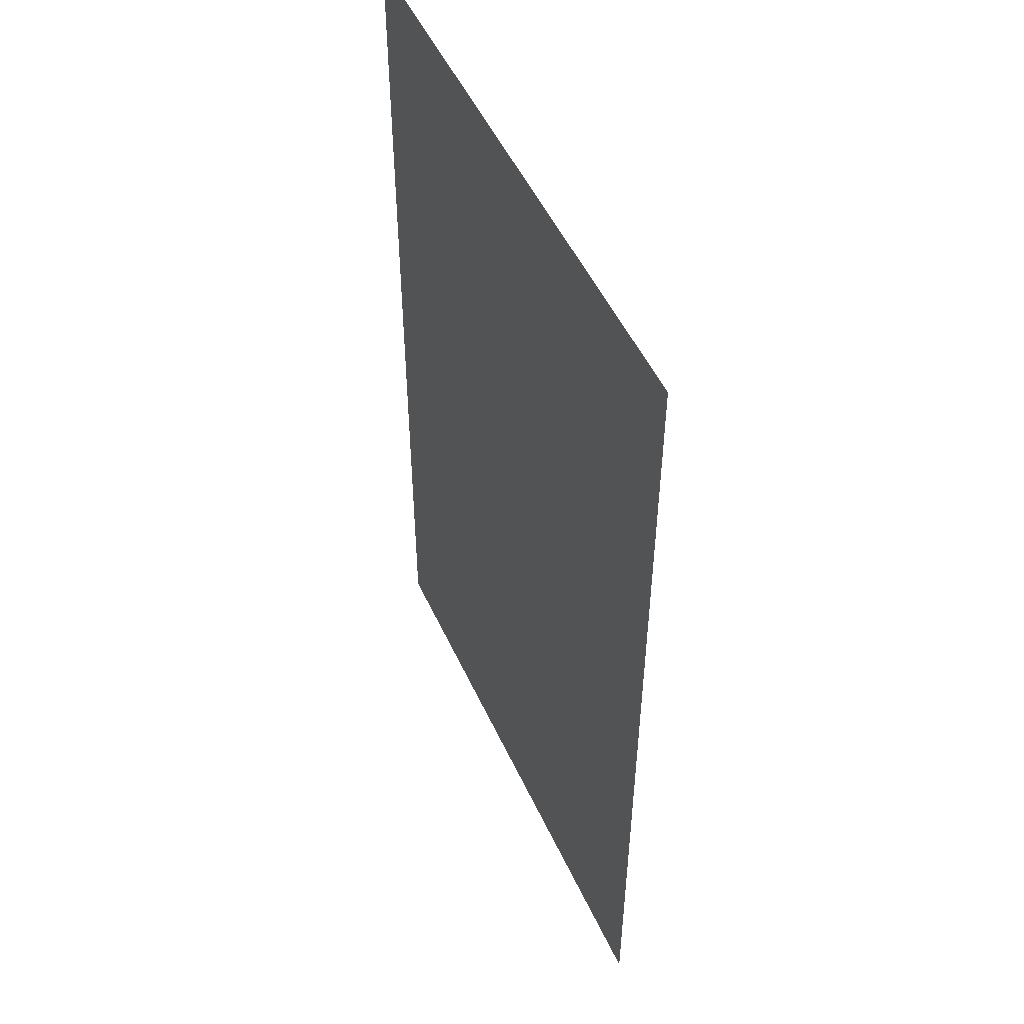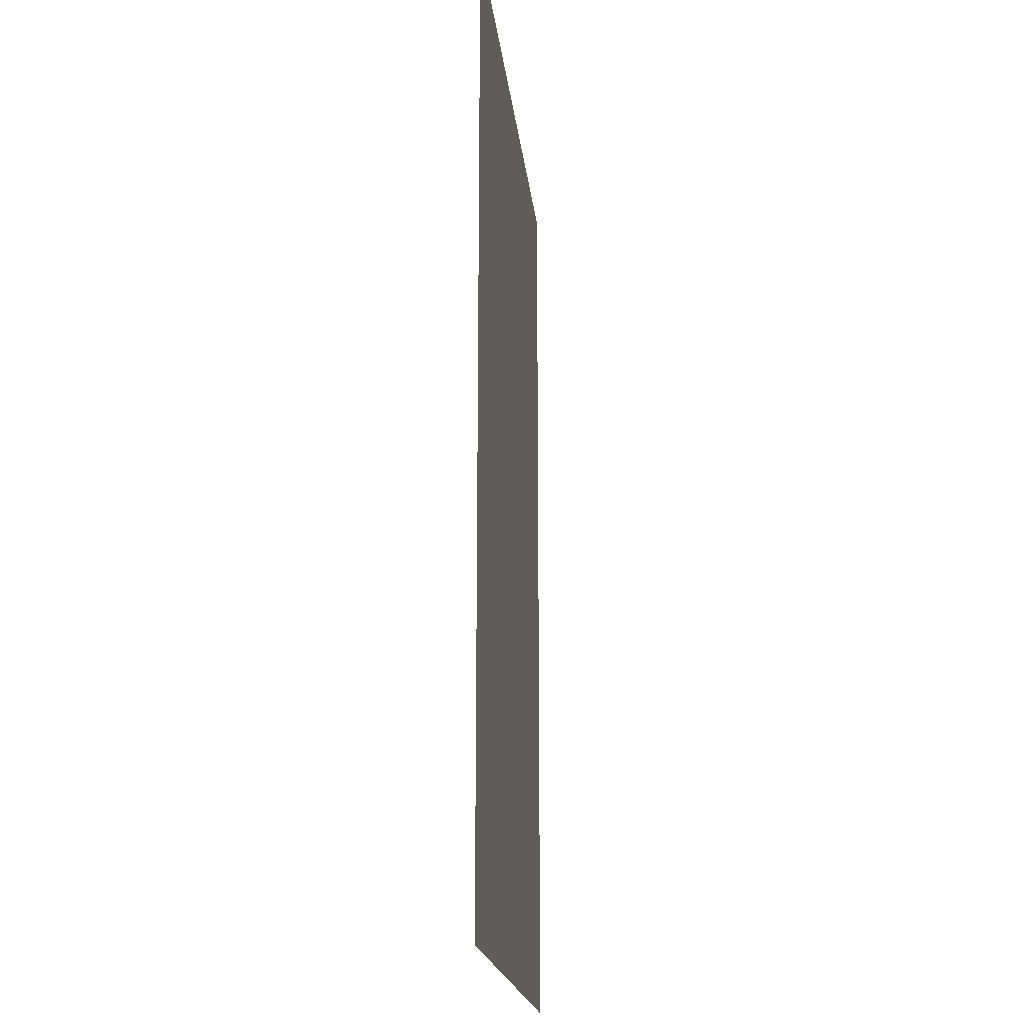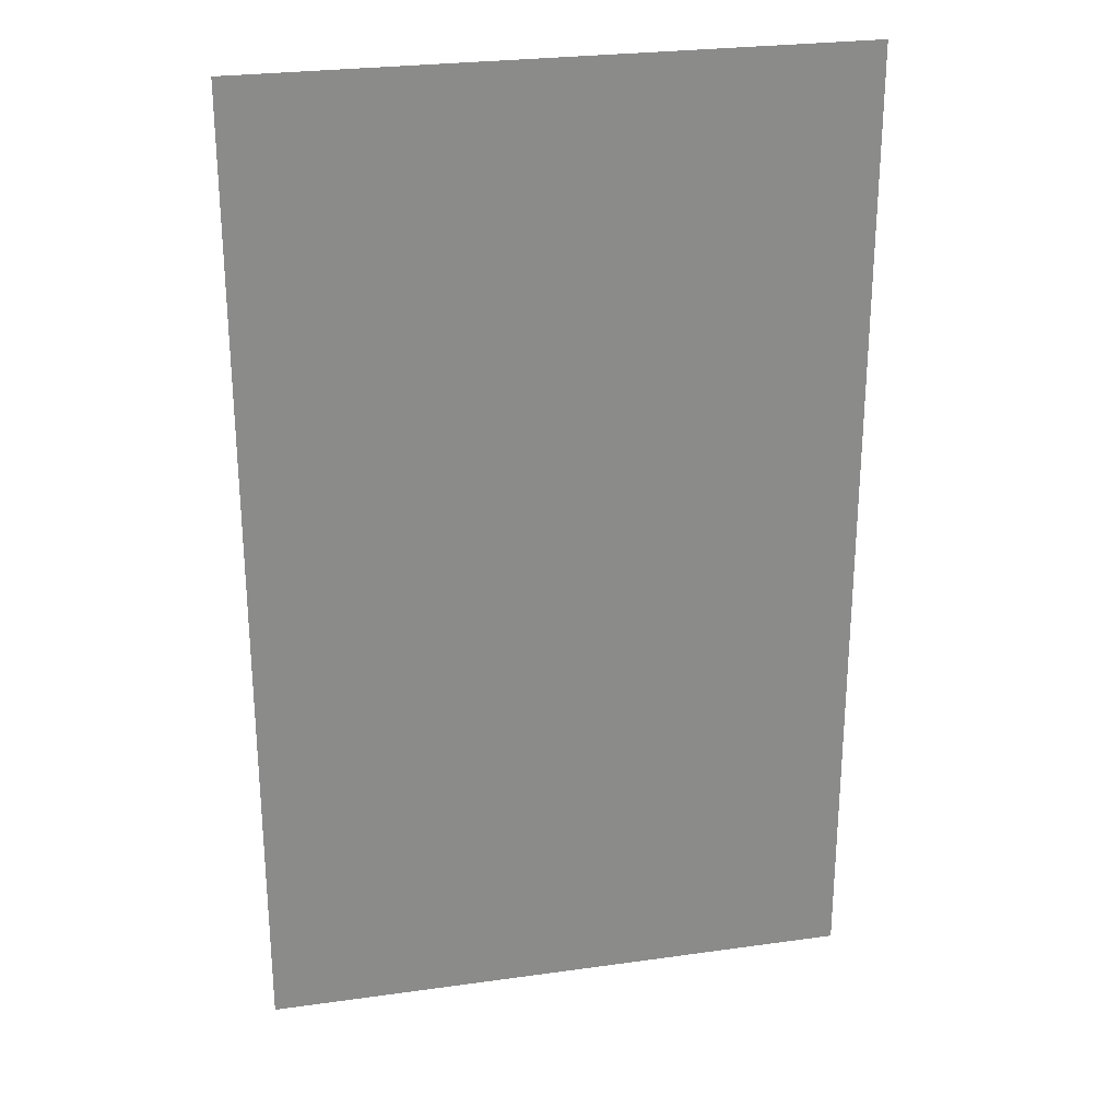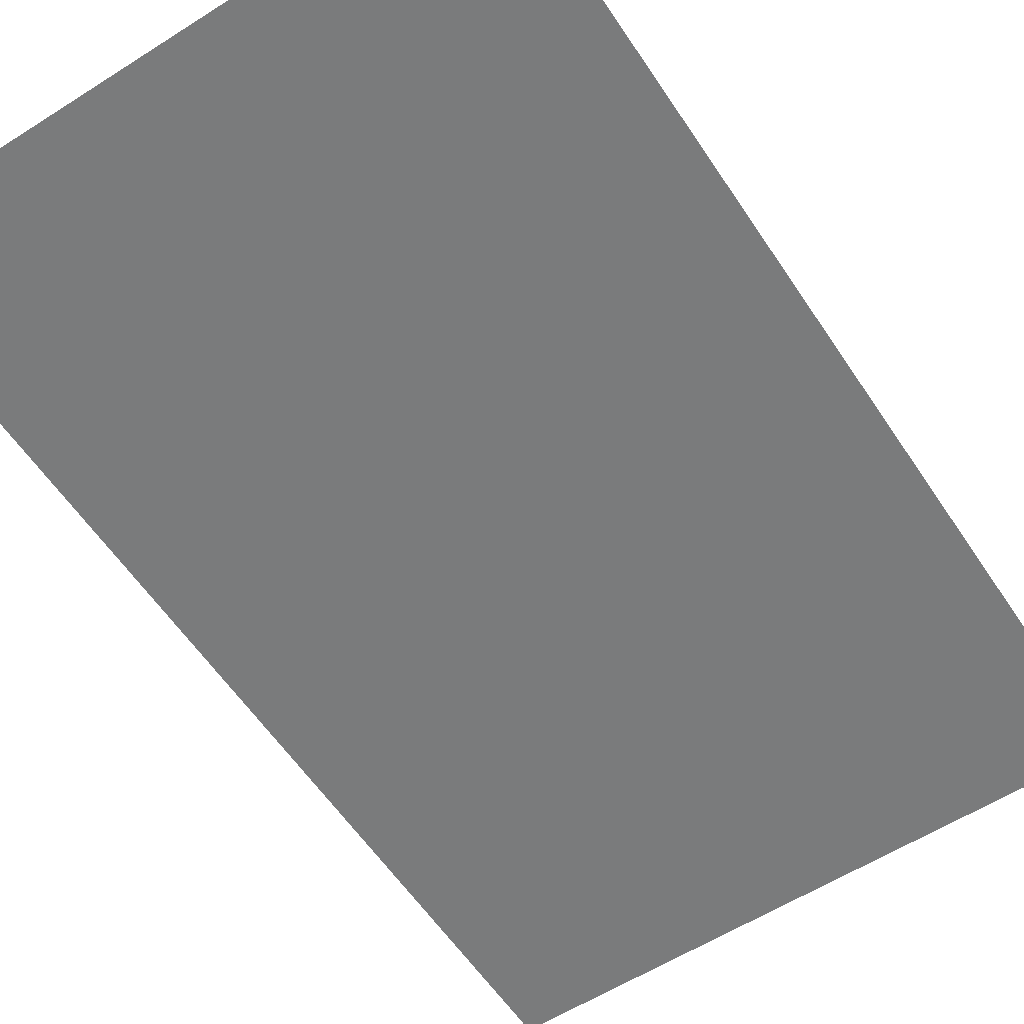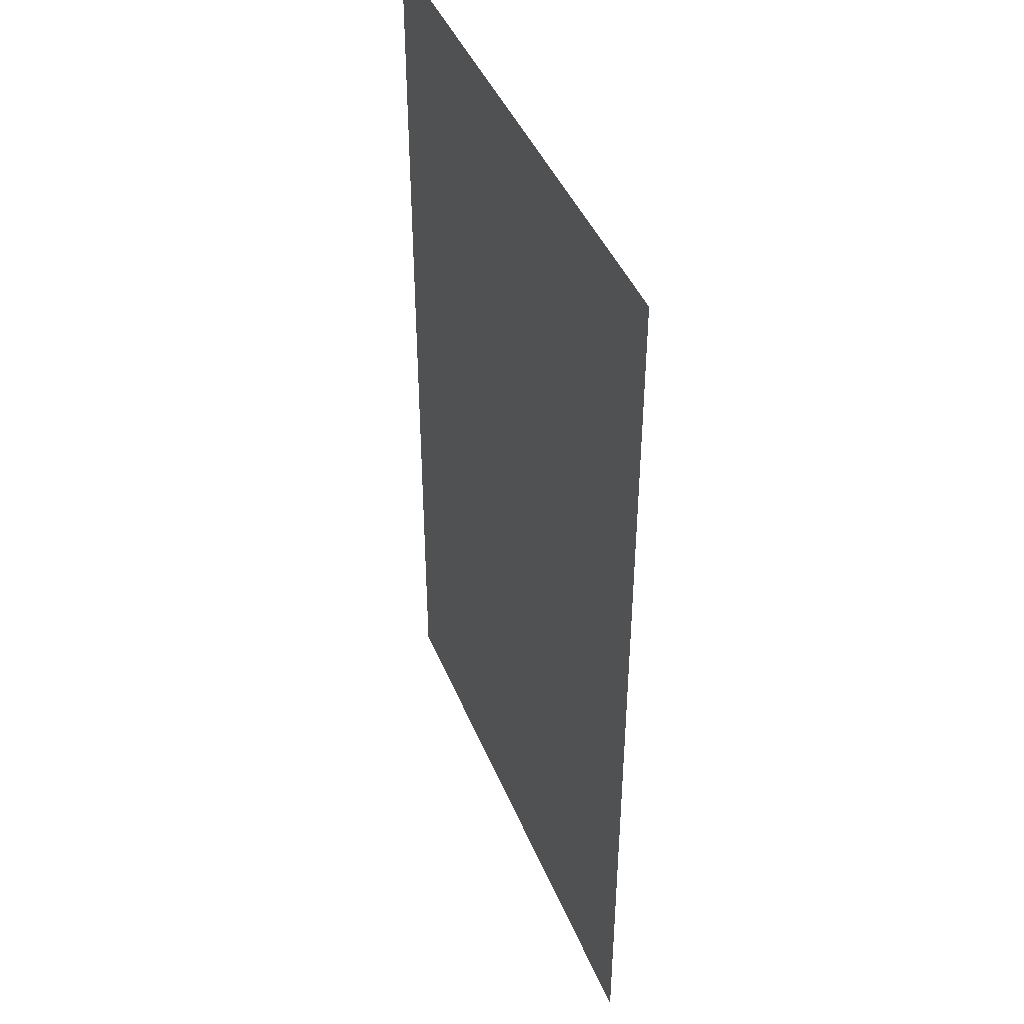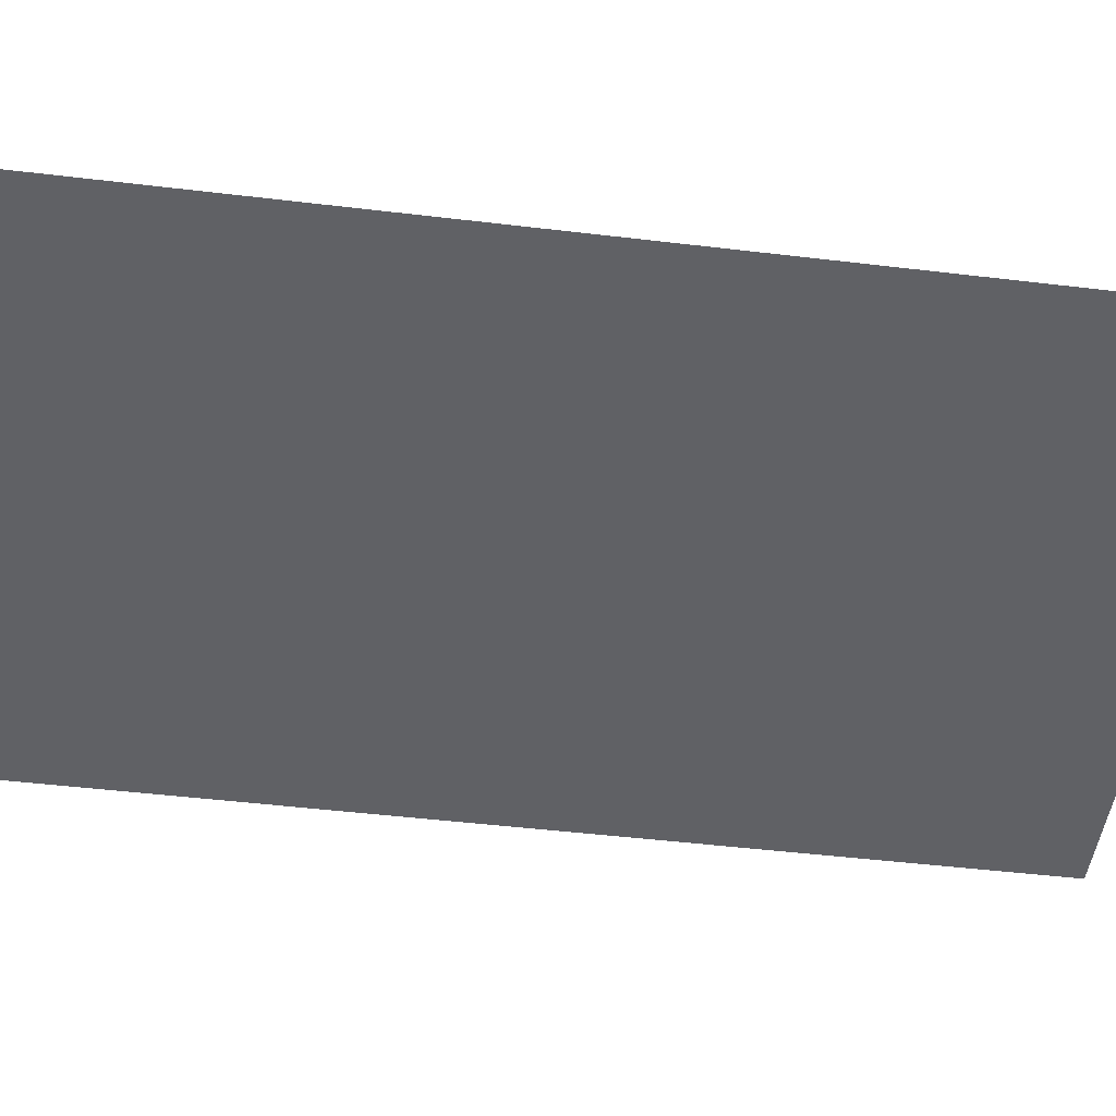
<metadata>
{"format":"obj","ext":"obj","renderer":"f3d","projection":"perspective","resolution":1024,"background":"white","views":[{"elev":50.9,"azim":-114.2,"up":"+Z"},{"elev":-18.8,"azim":-84.0,"up":"+Z"},{"elev":26.5,"azim":167.6,"up":"+Z"},{"elev":-58.3,"azim":-146.7,"up":"+Y"},{"elev":43.2,"azim":-111.3,"up":"+Z"},{"elev":-48.2,"azim":82.4,"up":"+Y"}]}
</metadata>
<code>
g default
v 27.63 -4.14 3.149
v 27.63 -4.14 -6.3
v 21.8 -4.14 -6.3
v 21.8 -4.14 3.149
g Mesh
f 1 2 3
f 4 1 3

</code>
